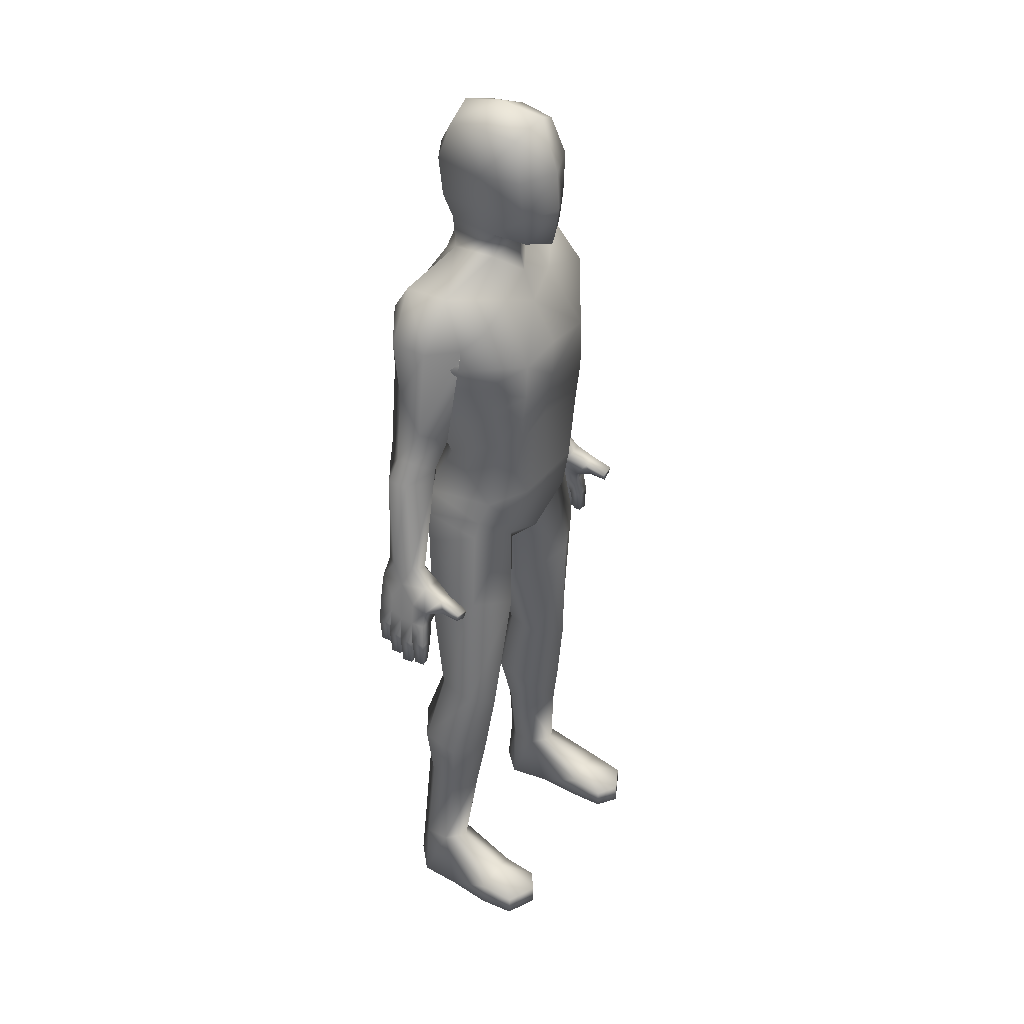
<metadata>
{"format":"obj","ext":"obj","renderer":"f3d","projection":"perspective","resolution":1024,"background":"white","views":[{"elev":37.0,"azim":-57.4,"up":"+Y"}]}
</metadata>
<code>
o HumanMale_meHumanMale.001
v -0.2756 0.8715 -0.006095
v -0.2909 0.8348 -0.0159
v -0.2914 0.8336 -0.04222
v -0.3151 0.8718 -0.01564
v -0.3227 0.8419 -0.01575
v -0.3231 0.8407 -0.04207
v -0.3228 0.8431 -0.06849
v -0.2911 0.8359 -0.06864
v -0.2619 0.9114 -0.1236
v -0.3031 0.92 -0.1239
v -0.3057 0.7839 -0.06724
v -0.331 0.7897 -0.06711
v -0.3306 0.7908 -0.04079
v -0.3052 0.7851 -0.04092
v -0.3111 0.7379 -0.04552
v -0.3295 0.7393 -0.0422
v -0.3298 0.7383 -0.06326
v -0.3114 0.7372 -0.06026
v -0.3285 0.795 -0.09626
v -0.3056 0.7899 -0.09637
v -0.3042 0.7908 -0.07006
v -0.3296 0.7966 -0.06993
v -0.3277 0.7485 -0.07143
v -0.3094 0.7471 -0.07475
v -0.311 0.7468 -0.08948
v -0.3277 0.7474 -0.09249
v -0.3298 0.795 -0.03816
v -0.3294 0.7962 -0.01184
v -0.3044 0.7893 -0.03828
v -0.304 0.7905 -0.01196
v -0.3099 0.7433 -0.01656
v -0.3102 0.7426 -0.0313
v -0.3283 0.7446 -0.01324
v -0.3286 0.7436 -0.0343
v -0.3029 0.9266 -0.02078
v -0.3097 0.9218 -0.07362
v -0.258 0.9173 -0.02011
v -0.2595 0.9112 -0.07334
v -0.2728 0.9048 0.01882
v -0.3037 0.9113 0.01819
v -0.3079 0.8856 0.02689
v -0.2804 0.8798 0.02745
v -0.2852 0.8746 0.06078
v -0.3056 0.8803 0.05855
v -0.3065 0.8959 0.06227
v -0.2776 0.8899 0.06298
v -0.3243 0.7664 -0.1194
v -0.3077 0.7657 -0.1164
v -0.306 0.7661 -0.1017
v -0.3243 0.7674 -0.09838
v -0.3262 0.8155 -0.09688
v -0.3008 0.8098 -0.097
v -0.3023 0.8088 -0.1233
v -0.3251 0.814 -0.1232
v -0.3171 0.8636 -0.1237
v -0.2885 0.8572 -0.1238
v -0.29 0.8454 -0.09509
v -0.3201 0.8522 -0.09494
v -0.2742 0.8786 -0.1249
v -0.3099 0.8875 -0.1252
v -0.2841 0.8749 -0.04366
v -0.3158 0.882 -0.04351
v -0.2845 0.8766 -0.09604
v -0.3146 0.8834 -0.09589
v -0.001421 1.598 0.006751
v -0.001421 1.395 0.09263
v -0.001421 1.61 0.08716
v -0.001421 1.683 -0.1537
v -0.1856 1.186 -0.09932
v -0.1855 1.186 -0.0652
v -0.2324 1.172 -0.03829
v -0.2689 1.201 -0.06513
v -0.2688 1.201 -0.09929
v -0.2284 1.194 -0.1423
v -0.2011 1.381 -0.1172
v -0.1968 1.398 -0.001093
v -0.1758 1.484 0.04527
v -0.1921 1.544 -0.02877
v -0.1926 1.543 -0.1157
v -0.1691 1.477 -0.1655
v -0.2881 0.9592 -0.1171
v -0.3045 0.9621 -0.09405
v -0.298 0.9609 -0.0553
v -0.2747 0.9568 -0.03954
v -0.2575 0.9538 -0.06277
v -0.264 0.955 -0.1017
v -0.0685 1.47 -0.185
v -0.06183 1.579 -0.09357
v -0.06131 1.581 -0.009367
v -0.07716 1.508 0.03336
v -0.001421 1.473 0.0469
v -0.001421 1.464 -0.1735
v -0.1439 1.161 -0.05578
v -0.1323 1.202 0.04419
v -0.1032 1.219 0.08717
v -0.06238 1.148 -0.1153
v -0.08253 1.078 0.08509
v -0.1528 1.068 0.03732
v -0.08253 1.034 -0.1724
v -0.1542 1.051 -0.1123
v -0.1673 1.024 0.02252
v -0.08823 0.9925 0.06802
v -0.08823 0.953 -0.1805
v -0.1691 1.003 -0.1103
v -0.1563 0.1134 -0.0913
v -0.1563 0.1134 -0.04407
v -0.1908 0.1134 -0.01014
v -0.2254 0.1134 -0.04407
v -0.2254 0.1134 -0.0913
v -0.1908 0.1134 -0.1239
v -0.1423 0.5676 -0.08509
v -0.1969 0.5739 -0.05539
v -0.1987 0.5522 0.01161
v -0.1461 0.5226 0.04235
v -0.08477 0.5419 0.01161
v -0.08294 0.5636 -0.05539
v -0.1436 0.00286 -0.08829
v -0.1562 0.002861 -0.007083
v -0.1909 0.00286 -0.006883
v -0.2473 0.00286 -0.007083
v -0.2438 0.00286 -0.08829
v -0.1912 0.00286 -0.1349
v -0.2521 0.00286 0.1486
v -0.1938 0.00286 0.1768
v -0.154 0.00286 0.1486
v -0.2498 0.0403 0.1486
v -0.1935 0.04313 0.1768
v -0.154 0.0403 0.1486
v -0.001421 1.534 0.0244
v -0.001421 1.531 -0.1568
v -0.05822 1.638 -0.1009
v -0.06295 1.629 -0.009241
v -0.001421 1.62 -0.1174
v -0.1012 1.389 0.09515
v -0.09379 1.35 -0.1742
v -0.003785 1.346 -0.1554
v -0.06649 1.684 -0.1168
v -0.06089 1.628 0.06496
v -0.08119 1.759 0.06372
v -0.06783 1.76 -0.1248
v -0.001421 1.759 0.09518
v -0.001421 1.759 -0.1629
v -0.0629 1.832 0.04299
v -0.0629 1.837 -0.09614
v -0.001421 1.859 0.05914
v -0.001421 1.856 -0.1063
v -0.1876 1.139 -0.1056
v -0.2381 1.148 -0.1438
v -0.2929 1.158 -0.1056
v -0.2929 1.158 -0.06546
v -0.2382 1.148 -0.03676
v -0.1875 1.139 -0.0655
v -0.1576 1.246 -0.05013
v -0.134 1.315 -0.1048
v -0.21 1.236 -0.02133
v -0.2585 1.266 -0.05363
v -0.2461 1.335 -0.104
v -0.1859 1.355 -0.1587
v -0.09017 0.373 -0.01261
v -0.1583 0.3833 0.02393
v -0.2324 0.4098 -0.01176
v -0.2307 0.4298 -0.08238
v -0.1548 0.4245 -0.1322
v -0.088 0.3982 -0.08886
v -0.2001 0.8273 -0.08077
v -0.1997 0.8318 0.02645
v -0.1149 0.7817 -0.1367
v -0.1134 0.7992 0.06545
v -0.02343 0.7434 0.004925
v -0.02283 0.7505 -0.06641
v 0.01999 0.7505 -0.06641
v 0.02059 0.7434 0.004925
v 0.1106 0.7992 0.06545
v 0.1121 0.7817 -0.1367
v 0.1969 0.8318 0.02645
v 0.1973 0.8273 -0.08077
v 0.08516 0.3982 -0.08886
v 0.152 0.4245 -0.1322
v 0.2279 0.4298 -0.08238
v 0.2296 0.4098 -0.01176
v 0.1555 0.3833 0.02393
v 0.08733 0.373 -0.01261
v 0.1833 1.356 -0.1587
v 0.2434 1.335 -0.104
v 0.2558 1.267 -0.05363
v 0.2073 1.236 -0.02133
v 0.1313 1.315 -0.1048
v 0.1549 1.246 -0.05013
v 0.06006 1.837 -0.09614
v 0.06006 1.832 0.04299
v 0.06499 1.76 -0.1248
v 0.07835 1.759 0.06372
v 0.05805 1.628 0.06496
v 0.06364 1.684 -0.1168
v 0.09095 1.35 -0.1742
v 0.0984 1.389 0.09515
v 0.0601 1.629 -0.009241
v 0.05538 1.638 -0.1009
v 0.1511 0.0403 0.1486
v 0.1906 0.04313 0.1768
v 0.2469 0.0403 0.1486
v 0.1511 0.00286 0.1486
v 0.191 0.00286 0.1768
v 0.2493 0.00286 0.1486
v 0.1884 0.00286 -0.1349
v 0.241 0.00286 -0.08829
v 0.2445 0.00286 -0.007083
v 0.1881 0.00286 -0.006883
v 0.1533 0.002861 -0.007083
v 0.1407 0.00286 -0.08829
v 0.08009 0.5636 -0.05539
v 0.08193 0.5419 0.01161
v 0.1432 0.5226 0.04235
v 0.1959 0.5522 0.01161
v 0.194 0.5739 -0.05539
v 0.1394 0.5676 -0.08509
v 0.188 0.1134 -0.1239
v 0.2225 0.1134 -0.0913
v 0.2225 0.1134 -0.04407
v 0.188 0.1134 -0.01014
v 0.1535 0.1134 -0.04407
v 0.1535 0.1134 -0.0913
v -0.001421 0.9295 0.05504
v -0.001421 0.9052 -0.1284
v 0.1663 1.003 -0.1103
v 0.08539 0.953 -0.1805
v 0.08539 0.9925 0.06802
v 0.1645 1.024 0.02252
v -0.001421 1.078 0.08509
v 0.1513 1.051 -0.1123
v 0.07969 1.034 -0.1724
v 0.15 1.068 0.03732
v 0.07969 1.078 0.08509
v 0.05954 1.148 -0.1153
v 0.1004 1.219 0.08717
v 0.1294 1.202 0.04419
v 0.1411 1.161 -0.05578
v -0.001421 1.219 0.07445
v 0.07432 1.508 0.03336
v 0.05847 1.581 -0.009367
v 0.05899 1.579 -0.09357
v 0.06566 1.47 -0.185
v 0.1663 1.477 -0.1655
v 0.1899 1.543 -0.1157
v 0.1894 1.544 -0.02877
v 0.1731 1.484 0.04527
v 0.194 1.398 -0.001093
v 0.1982 1.381 -0.1172
v 0.2258 1.194 -0.1423
v 0.2662 1.201 -0.09929
v 0.2663 1.201 -0.06513
v 0.2297 1.172 -0.03829
v 0.1829 1.186 -0.0652
v 0.183 1.186 -0.09932
v -0.001421 1.037 -0.159
v -0.001421 1.151 -0.1037
v -0.1936 0.00286 0.08016
v -0.2574 0.00286 0.07927
v -0.2547 0.04971 0.0823
v -0.1525 0.00286 0.07927
v -0.1537 0.04971 0.0823
v -0.1932 0.06921 0.08636
v 0.1903 0.06921 0.08636
v 0.1508 0.04971 0.0823
v 0.1496 0.00286 0.07927
v 0.2518 0.04971 0.0823
v 0.2545 0.00286 0.07927
v 0.1907 0.00286 0.08016
v -0.1114 0.2723 -0.02135
v -0.1673 0.2891 0.008547
v -0.2272 0.3066 -0.01731
v -0.2261 0.32 -0.06937
v -0.1642 0.3308 -0.1191
v -0.1103 0.2856 -0.07341
v 0.1074 0.2856 -0.07341
v 0.1613 0.3308 -0.1191
v 0.2232 0.32 -0.06937
v 0.2244 0.3066 -0.0173
v 0.1645 0.2891 0.008547
v 0.1086 0.2723 -0.02135
v -0.1813 0.942 -0.09098
v -0.1737 0.9868 0.0157
v -0.09972 0.8884 -0.1419
v -0.0932 0.9654 0.05109
v 0.01228 0.8796 -0.09011
v 0.01182 0.8851 0.003993
v 0.09036 0.9654 0.05109
v 0.09688 0.8884 -0.1419
v 0.1709 0.9868 0.0157
v 0.1785 0.942 -0.09098
v -0.01512 0.8796 -0.09011
v -0.01466 0.8851 0.003993
v -0.1687 1.266 -0.09822
v -0.1498 1.281 0.03516
v -0.1101 1.274 0.0905
v -0.07981 1.244 -0.1417
v 0.07697 1.244 -0.1417
v 0.1072 1.274 0.0905
v 0.147 1.281 0.03516
v 0.1658 1.266 -0.09822
v -0.001421 1.246 -0.1266
v -0.001421 1.261 0.08288
v -0.1237 1.417 -0.03908
v -0.09667 1.424 -0.1144
v -0.1765 1.429 -0.008272
v -0.2488 1.447 -0.04324
v -0.2478 1.45 -0.115
v -0.168 1.449 -0.1549
v 0.1654 1.449 -0.1549
v 0.2452 1.45 -0.115
v 0.2461 1.447 -0.04324
v 0.1739 1.429 -0.008272
v 0.094 1.424 -0.1144
v 0.121 1.417 -0.03908
v -0.0789 1.682 -0.02366
v 0.07606 1.682 -0.02366
v -0.07207 1.683 0.06624
v -0.001421 1.683 0.09993
v 0.06923 1.683 0.06624
v -0.08833 1.758 -0.01961
v 0.08549 1.758 -0.01961
v -0.07195 1.841 -0.0243
v 0.06911 1.841 -0.0243
v -0.001421 1.873 -0.02662
v 0.1849 1.14 -0.0655
v 0.2355 1.149 -0.03676
v 0.2903 1.158 -0.06546
v 0.2902 1.158 -0.1056
v 0.2354 1.149 -0.1438
v 0.1849 1.14 -0.1056
v 0.2614 0.9552 -0.1017
v 0.2548 0.954 -0.06277
v 0.2721 0.9571 -0.03954
v 0.2954 0.9611 -0.0553
v 0.3019 0.9623 -0.09405
v 0.2855 0.9594 -0.1171
v 0.312 0.8836 -0.09589
v 0.2818 0.8768 -0.09604
v 0.3132 0.8822 -0.04351
v 0.2814 0.8751 -0.04366
v 0.3072 0.8877 -0.1252
v 0.2716 0.8788 -0.1249
v 0.3175 0.8524 -0.09494
v 0.2873 0.8456 -0.09509
v 0.2858 0.8574 -0.1238
v 0.3144 0.8638 -0.1237
v 0.3225 0.8142 -0.1232
v 0.2996 0.809 -0.1233
v 0.2982 0.81 -0.097
v 0.3236 0.8157 -0.09688
v 0.3217 0.7676 -0.09838
v 0.3034 0.7663 -0.1017
v 0.305 0.766 -0.1164
v 0.3217 0.7666 -0.1194
v 0.2749 0.8901 0.06298
v 0.3038 0.8961 0.06227
v 0.3029 0.8805 0.05855
v 0.2826 0.8748 0.06078
v 0.2777 0.88 0.02745
v 0.3052 0.8858 0.02689
v 0.3011 0.9115 0.01819
v 0.2702 0.905 0.01882
v 0.2568 0.9114 -0.07334
v 0.2553 0.9175 -0.02011
v 0.3071 0.922 -0.07362
v 0.3003 0.9268 -0.02078
v 0.326 0.7439 -0.0343
v 0.3256 0.7448 -0.01324
v 0.3075 0.7428 -0.0313
v 0.3073 0.7435 -0.01656
v 0.3013 0.7907 -0.01196
v 0.3018 0.7895 -0.03828
v 0.3267 0.7964 -0.01184
v 0.3272 0.7952 -0.03816
v 0.325 0.7477 -0.09249
v 0.3084 0.747 -0.08948
v 0.3067 0.7473 -0.07475
v 0.325 0.7487 -0.07143
v 0.3269 0.7968 -0.06993
v 0.3015 0.791 -0.07005
v 0.303 0.7901 -0.09637
v 0.3258 0.7952 -0.09626
v 0.3087 0.7375 -0.06026
v 0.3272 0.7385 -0.06325
v 0.3268 0.7395 -0.0422
v 0.3085 0.7381 -0.04552
v 0.3025 0.7853 -0.04091
v 0.3279 0.7911 -0.04079
v 0.3284 0.7899 -0.06711
v 0.303 0.7841 -0.06724
v 0.3004 0.9202 -0.1239
v 0.2593 0.9116 -0.1236
v 0.2884 0.8361 -0.06864
v 0.3201 0.8433 -0.06848
v 0.3204 0.8409 -0.04207
v 0.32 0.8421 -0.01575
v 0.3125 0.872 -0.01564
v 0.2887 0.8338 -0.04222
v 0.2883 0.835 -0.0159
v 0.2729 0.8717 -0.006094
v -0.1792 1.33 -0.1119
v -0.1588 1.34 0.02372
v -0.1057 1.322 0.09574
v -0.0868 1.297 -0.1608
v 0.08396 1.297 -0.1608
v 0.1028 1.322 0.09574
v 0.156 1.34 0.02372
v 0.1764 1.33 -0.1119
v -0.001421 1.296 -0.1439
v -0.001421 1.319 0.09067
f 4 2 1
f 3 11 8
f 8 12 7
f 6 12 13
f 3 13 14
f 14 16 15
f 12 16 13
f 11 17 12
f 11 15 18
f 16 18 15
f 7 19 22
f 8 20 57
f 8 22 21
f 21 23 24
f 20 24 25
f 19 23 22
f 20 26 19
f 23 25 24
f 5 27 28
f 3 27 6
f 2 28 30
f 2 29 3
f 29 31 32
f 30 33 31
f 29 34 27
f 27 33 28
f 33 32 31
f 35 39 37
f 1 39 42
f 4 40 35
f 1 41 4
f 42 44 41
f 41 45 40
f 42 46 43
f 39 45 46
f 44 46 45
f 35 84 83
f 36 83 82
f 10 82 81
f 38 86 85
f 37 85 84
f 50 48 49
f 53 47 54
f 54 50 51
f 53 49 48
f 52 50 49
f 57 53 56
f 58 54 51
f 56 54 55
f 81 9 10
f 10 59 60
f 60 56 55
f 7 64 58
f 55 64 60
f 10 64 36
f 62 7 6
f 35 62 4
f 4 6 5
f 8 61 3
f 8 63 38
f 61 37 1
f 9 63 59
f 56 63 57
f 2 61 1
f 19 57 20
f 52 58 51
f 80 88 87
f 78 88 79
f 78 90 89
f 98 102 97
f 99 104 100
f 255 103 99
f 229 102 223
f 100 101 98
f 106 117 105
f 108 121 120
f 109 122 121
f 105 122 110
f 128 124 125
f 126 124 127
f 90 129 89
f 87 130 92
f 88 132 131
f 65 89 129
f 88 133 130
f 91 134 66
f 87 136 135
f 134 77 76
f 80 135 75
f 238 97 229
f 94 97 95
f 93 98 94
f 96 100 93
f 255 96 256
f 65 138 132
f 131 68 133
f 68 140 142
f 141 143 139
f 142 144 146
f 119 121 122
f 117 119 122
f 147 74 69
f 86 148 147
f 148 73 74
f 81 149 148
f 73 150 72
f 82 150 149
f 150 71 72
f 83 151 150
f 71 152 70
f 151 85 152
f 152 69 70
f 85 147 152
f 70 155 71
f 155 72 71
f 156 73 72
f 157 74 73
f 154 74 158
f 69 153 70
f 254 188 187
f 187 249 254
f 249 184 250
f 250 185 251
f 251 186 252
f 253 186 188
f 254 325 253
f 252 325 326
f 252 327 251
f 250 327 328
f 250 329 249
f 249 330 254
f 210 208 209
f 208 206 207
f 142 189 191
f 190 141 192
f 68 191 194
f 68 198 133
f 65 193 67
f 234 255 256
f 230 234 237
f 237 232 230
f 236 233 232
f 238 233 235
f 195 243 248
f 246 196 247
f 242 136 92
f 91 196 239
f 133 241 130
f 65 240 197
f 241 197 240
f 242 130 241
f 129 239 240
f 203 201 200
f 199 203 200
f 205 222 217
f 218 205 217
f 219 206 218
f 210 221 222
f 228 230 232
f 229 227 233
f 226 255 231
f 225 231 230
f 227 232 233
f 245 239 246
f 241 245 244
f 243 241 244
f 257 120 119
f 257 123 258
f 120 259 108
f 258 126 259
f 260 119 118
f 125 257 260
f 261 118 106
f 128 260 261
f 259 107 108
f 126 262 259
f 107 261 106
f 262 128 261
f 264 220 221
f 199 263 264
f 220 266 219
f 263 201 266
f 209 264 221
f 265 199 264
f 208 265 209
f 268 202 265
f 266 207 219
f 201 267 266
f 207 268 208
f 204 268 267
f 159 274 164
f 269 105 274
f 270 159 160
f 107 269 270
f 271 160 161
f 108 270 271
f 272 161 162
f 109 271 272
f 273 162 163
f 110 272 273
f 164 273 163
f 274 110 273
f 276 177 178
f 217 275 276
f 179 276 178
f 277 217 276
f 180 277 179
f 278 218 277
f 181 278 180
f 279 219 278
f 182 279 181
f 280 220 279
f 275 182 177
f 222 280 275
f 104 282 101
f 281 166 282
f 103 281 104
f 283 165 281
f 101 284 102
f 166 284 282
f 284 223 102
f 168 292 284
f 224 283 103
f 291 167 283
f 292 224 223
f 292 170 291
f 224 286 223
f 171 286 285
f 288 224 226
f 174 285 288
f 223 287 227
f 286 173 287
f 287 228 227
f 287 175 289
f 290 226 225
f 176 288 290
f 289 225 228
f 175 290 289
f 93 294 293
f 94 295 294
f 302 95 238
f 296 93 293
f 96 301 256
f 301 234 256
f 237 297 300
f 235 302 238
f 298 236 299
f 299 237 300
f 153 305 155
f 76 305 303
f 305 156 155
f 305 78 306
f 306 157 156
f 306 79 307
f 307 158 157
f 307 80 308
f 75 308 80
f 304 158 308
f 154 303 153
f 75 303 304
f 314 187 188
f 314 248 313
f 309 248 243
f 183 313 309
f 183 310 184
f 243 310 309
f 184 311 185
f 244 311 310
f 185 312 186
f 245 312 311
f 312 188 186
f 312 247 314
f 318 138 67
f 141 317 318
f 193 318 67
f 319 141 318
f 197 319 193
f 316 198 194
f 132 317 315
f 131 315 137
f 319 321 192
f 321 194 191
f 320 317 139
f 137 320 140
f 190 321 323
f 189 321 191
f 320 144 140
f 143 320 139
f 190 324 145
f 143 324 322
f 144 324 146
f 324 189 146
f 330 332 325
f 326 332 333
f 326 334 327
f 327 335 328
f 328 336 329
f 329 331 330
f 343 349 350
f 382 344 343
f 340 399 400
f 345 338 342
f 392 338 363
f 364 340 400
f 393 338 344
f 340 393 398
f 397 395 339
f 339 366 397
f 394 339 395
f 391 337 341
f 346 337 343
f 394 337 365
f 345 341 346
f 391 342 392
f 336 392 331
f 347 345 346
f 343 347 346
f 348 344 345
f 349 351 350
f 348 352 349
f 351 347 350
f 354 348 347
f 353 351 352
f 332 364 333
f 331 363 332
f 335 391 336
f 334 365 335
f 333 366 334
f 357 355 358
f 362 356 361
f 359 355 362
f 356 360 361
f 357 359 360
f 360 400 397
f 361 397 366
f 400 362 364
f 362 366 364
f 369 368 370
f 368 374 373
f 367 372 374
f 371 368 373
f 372 370 371
f 372 399 398
f 399 373 396
f 374 398 395
f 396 374 395
f 376 378 377
f 375 381 382
f 378 382 379
f 381 377 380
f 380 378 379
f 393 379 394
f 381 393 344
f 394 382 343
f 383 385 386
f 390 386 387
f 384 390 389
f 385 389 388
f 387 385 388
f 398 388 395
f 395 389 394
f 389 393 394
f 390 398 393
f 399 397 400
f 401 76 75
f 293 402 401
f 402 134 76
f 294 403 402
f 410 295 302
f 410 134 403
f 135 401 75
f 404 293 401
f 296 409 301
f 404 136 409
f 409 297 301
f 136 405 409
f 408 195 248
f 300 405 408
f 298 410 302
f 196 410 406
f 196 407 247
f 406 299 407
f 247 408 248
f 407 300 408
f 180 213 181
f 179 214 180
f 213 182 181
f 177 212 211
f 211 178 177
f 216 179 178
f 173 214 175
f 212 173 172
f 211 172 171
f 175 215 176
f 174 215 216
f 171 216 211
f 115 168 114
f 113 168 166
f 112 166 165
f 114 159 115
f 115 164 116
f 161 114 113
f 162 113 112
f 116 169 115
f 111 170 116
f 112 167 111
f 116 163 111
f 111 162 112
f 4 5 2
f 3 14 11
f 8 11 12
f 6 7 12
f 3 6 13
f 14 13 16
f 12 17 16
f 11 18 17
f 11 14 15
f 16 17 18
f 7 58 19
f 8 21 20
f 8 7 22
f 21 22 23
f 20 21 24
f 19 26 23
f 20 25 26
f 23 26 25
f 5 6 27
f 3 29 27
f 2 5 28
f 2 30 29
f 29 30 31
f 30 28 33
f 29 32 34
f 27 34 33
f 33 34 32
f 35 40 39
f 1 37 39
f 4 41 40
f 1 42 41
f 42 43 44
f 41 44 45
f 42 39 46
f 39 40 45
f 44 43 46
f 35 37 84
f 36 35 83
f 10 36 82
f 38 9 86
f 37 38 85
f 50 47 48
f 53 48 47
f 54 47 50
f 53 52 49
f 52 51 50
f 57 52 53
f 58 55 54
f 56 53 54
f 81 86 9
f 10 9 59
f 60 59 56
f 7 36 64
f 55 58 64
f 10 60 64
f 62 36 7
f 35 36 62
f 4 62 6
f 8 38 61
f 8 57 63
f 61 38 37
f 9 38 63
f 56 59 63
f 2 3 61
f 19 58 57
f 52 57 58
f 80 79 88
f 78 89 88
f 78 77 90
f 98 101 102
f 99 103 104
f 255 224 103
f 229 97 102
f 100 104 101
f 106 118 117
f 108 109 121
f 109 110 122
f 105 117 122
f 128 127 124
f 126 123 124
f 90 91 129
f 87 88 130
f 88 89 132
f 65 132 89
f 88 131 133
f 91 90 134
f 87 92 136
f 134 90 77
f 80 87 135
f 238 95 97
f 94 98 97
f 93 100 98
f 96 99 100
f 255 99 96
f 65 67 138
f 131 137 68
f 68 137 140
f 141 145 143
f 142 140 144
f 119 120 121
f 117 118 119
f 147 148 74
f 86 81 148
f 148 149 73
f 81 82 149
f 73 149 150
f 82 83 150
f 150 151 71
f 83 84 151
f 71 151 152
f 151 84 85
f 152 147 69
f 85 86 147
f 70 153 155
f 155 156 72
f 156 157 73
f 157 158 74
f 154 69 74
f 69 154 153
f 254 253 188
f 187 183 249
f 249 183 184
f 250 184 185
f 251 185 186
f 253 252 186
f 254 330 325
f 252 253 325
f 252 326 327
f 250 251 327
f 250 328 329
f 249 329 330
f 210 205 208
f 208 205 206
f 142 146 189
f 190 145 141
f 68 142 191
f 68 194 198
f 65 197 193
f 234 231 255
f 230 231 234
f 237 236 232
f 236 235 233
f 238 229 233
f 195 242 243
f 246 239 196
f 242 195 136
f 91 66 196
f 133 198 241
f 65 129 240
f 241 198 197
f 242 92 130
f 129 91 239
f 203 204 201
f 199 202 203
f 205 210 222
f 218 206 205
f 219 207 206
f 210 209 221
f 228 225 230
f 229 223 227
f 226 224 255
f 225 226 231
f 227 228 232
f 245 240 239
f 241 240 245
f 243 242 241
f 257 258 120
f 257 124 123
f 120 258 259
f 258 123 126
f 260 257 119
f 125 124 257
f 261 260 118
f 128 125 260
f 259 262 107
f 126 127 262
f 107 262 261
f 262 127 128
f 264 263 220
f 199 200 263
f 220 263 266
f 263 200 201
f 209 265 264
f 265 202 199
f 208 268 265
f 268 203 202
f 266 267 207
f 201 204 267
f 207 267 268
f 204 203 268
f 159 269 274
f 269 106 105
f 270 269 159
f 107 106 269
f 271 270 160
f 108 107 270
f 272 271 161
f 109 108 271
f 273 272 162
f 110 109 272
f 164 274 273
f 274 105 110
f 276 275 177
f 217 222 275
f 179 277 276
f 277 218 217
f 180 278 277
f 278 219 218
f 181 279 278
f 279 220 219
f 182 280 279
f 280 221 220
f 275 280 182
f 222 221 280
f 104 281 282
f 281 165 166
f 103 283 281
f 283 167 165
f 101 282 284
f 166 168 284
f 284 292 223
f 168 169 292
f 224 291 283
f 291 170 167
f 292 291 224
f 292 169 170
f 224 285 286
f 171 172 286
f 288 285 224
f 174 171 285
f 223 286 287
f 286 172 173
f 287 289 228
f 287 173 175
f 290 288 226
f 176 174 288
f 289 290 225
f 175 176 290
f 93 94 294
f 94 95 295
f 302 295 95
f 296 96 93
f 96 296 301
f 301 297 234
f 237 234 297
f 235 298 302
f 298 235 236
f 299 236 237
f 153 303 305
f 76 77 305
f 305 306 156
f 305 77 78
f 306 307 157
f 306 78 79
f 307 308 158
f 307 79 80
f 75 304 308
f 304 154 158
f 154 304 303
f 75 76 303
f 314 313 187
f 314 247 248
f 309 313 248
f 183 187 313
f 183 309 310
f 243 244 310
f 184 310 311
f 244 245 311
f 185 311 312
f 245 246 312
f 312 314 188
f 312 246 247
f 318 317 138
f 141 139 317
f 193 319 318
f 319 192 141
f 197 316 319
f 316 197 198
f 132 138 317
f 131 132 315
f 319 316 321
f 321 316 194
f 320 315 317
f 137 315 320
f 190 192 321
f 189 323 321
f 320 322 144
f 143 322 320
f 190 323 324
f 143 145 324
f 144 322 324
f 324 323 189
f 330 331 332
f 326 325 332
f 326 333 334
f 327 334 335
f 328 335 336
f 329 336 331
f 343 344 349
f 382 381 344
f 340 398 399
f 345 344 338
f 392 342 338
f 364 363 340
f 393 363 338
f 340 363 393
f 397 396 395
f 339 365 366
f 394 365 339
f 391 365 337
f 346 341 337
f 394 343 337
f 345 342 341
f 391 341 342
f 336 391 392
f 347 348 345
f 343 350 347
f 348 349 344
f 349 352 351
f 348 353 352
f 351 354 347
f 354 353 348
f 353 354 351
f 332 363 364
f 331 392 363
f 335 365 391
f 334 366 365
f 333 364 366
f 357 356 355
f 362 355 356
f 359 358 355
f 356 357 360
f 357 358 359
f 360 359 400
f 361 360 397
f 400 359 362
f 362 361 366
f 369 367 368
f 368 367 374
f 367 369 372
f 371 370 368
f 372 369 370
f 372 371 399
f 399 371 373
f 374 372 398
f 396 373 374
f 376 375 378
f 375 376 381
f 378 375 382
f 381 376 377
f 380 377 378
f 393 380 379
f 381 380 393
f 394 379 382
f 383 384 385
f 390 383 386
f 384 383 390
f 385 384 389
f 387 386 385
f 398 387 388
f 395 388 389
f 389 390 393
f 390 387 398
f 399 396 397
f 401 402 76
f 293 294 402
f 402 403 134
f 294 295 403
f 410 403 295
f 410 66 134
f 135 404 401
f 404 296 293
f 296 404 409
f 404 135 136
f 409 405 297
f 136 195 405
f 408 405 195
f 300 297 405
f 298 406 410
f 196 66 410
f 196 406 407
f 406 298 299
f 247 407 408
f 407 299 300
f 180 214 213
f 179 215 214
f 213 212 182
f 177 182 212
f 211 216 178
f 216 215 179
f 173 213 214
f 212 213 173
f 211 212 172
f 175 214 215
f 174 176 215
f 171 174 216
f 115 169 168
f 113 114 168
f 112 113 166
f 114 160 159
f 115 159 164
f 161 160 114
f 162 161 113
f 116 170 169
f 111 167 170
f 112 165 167
f 116 164 163
f 111 163 162

</code>
